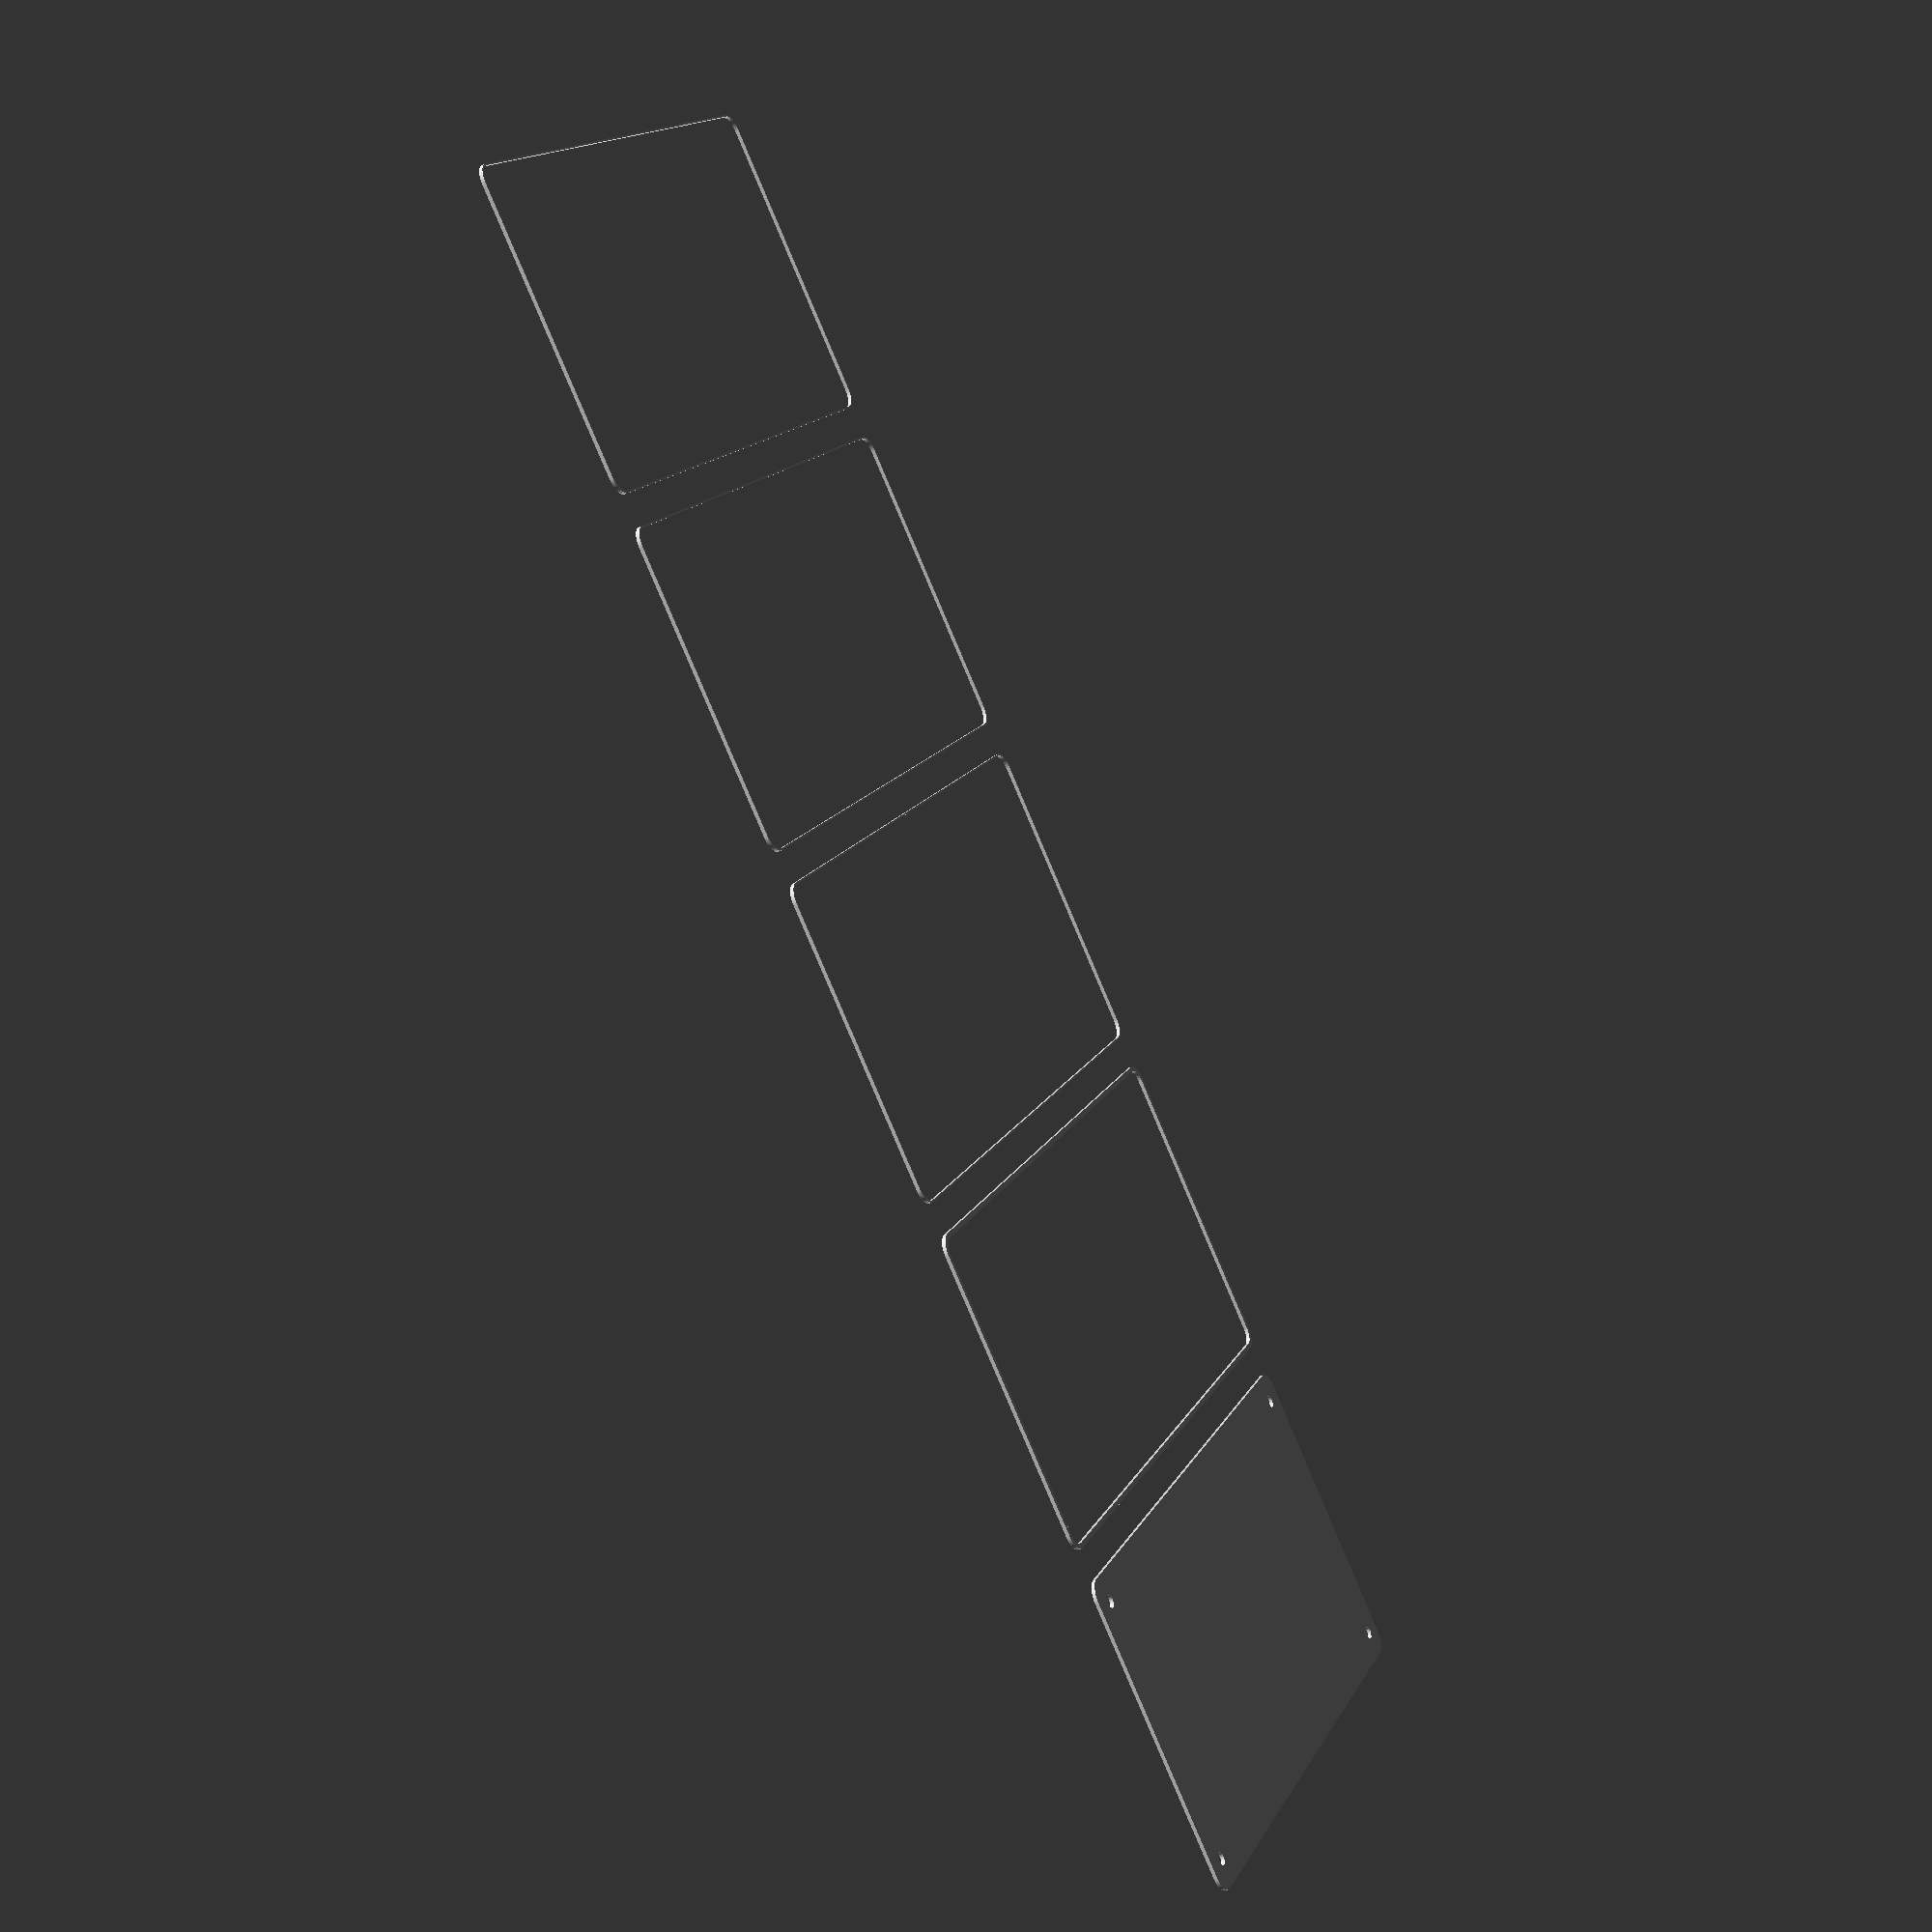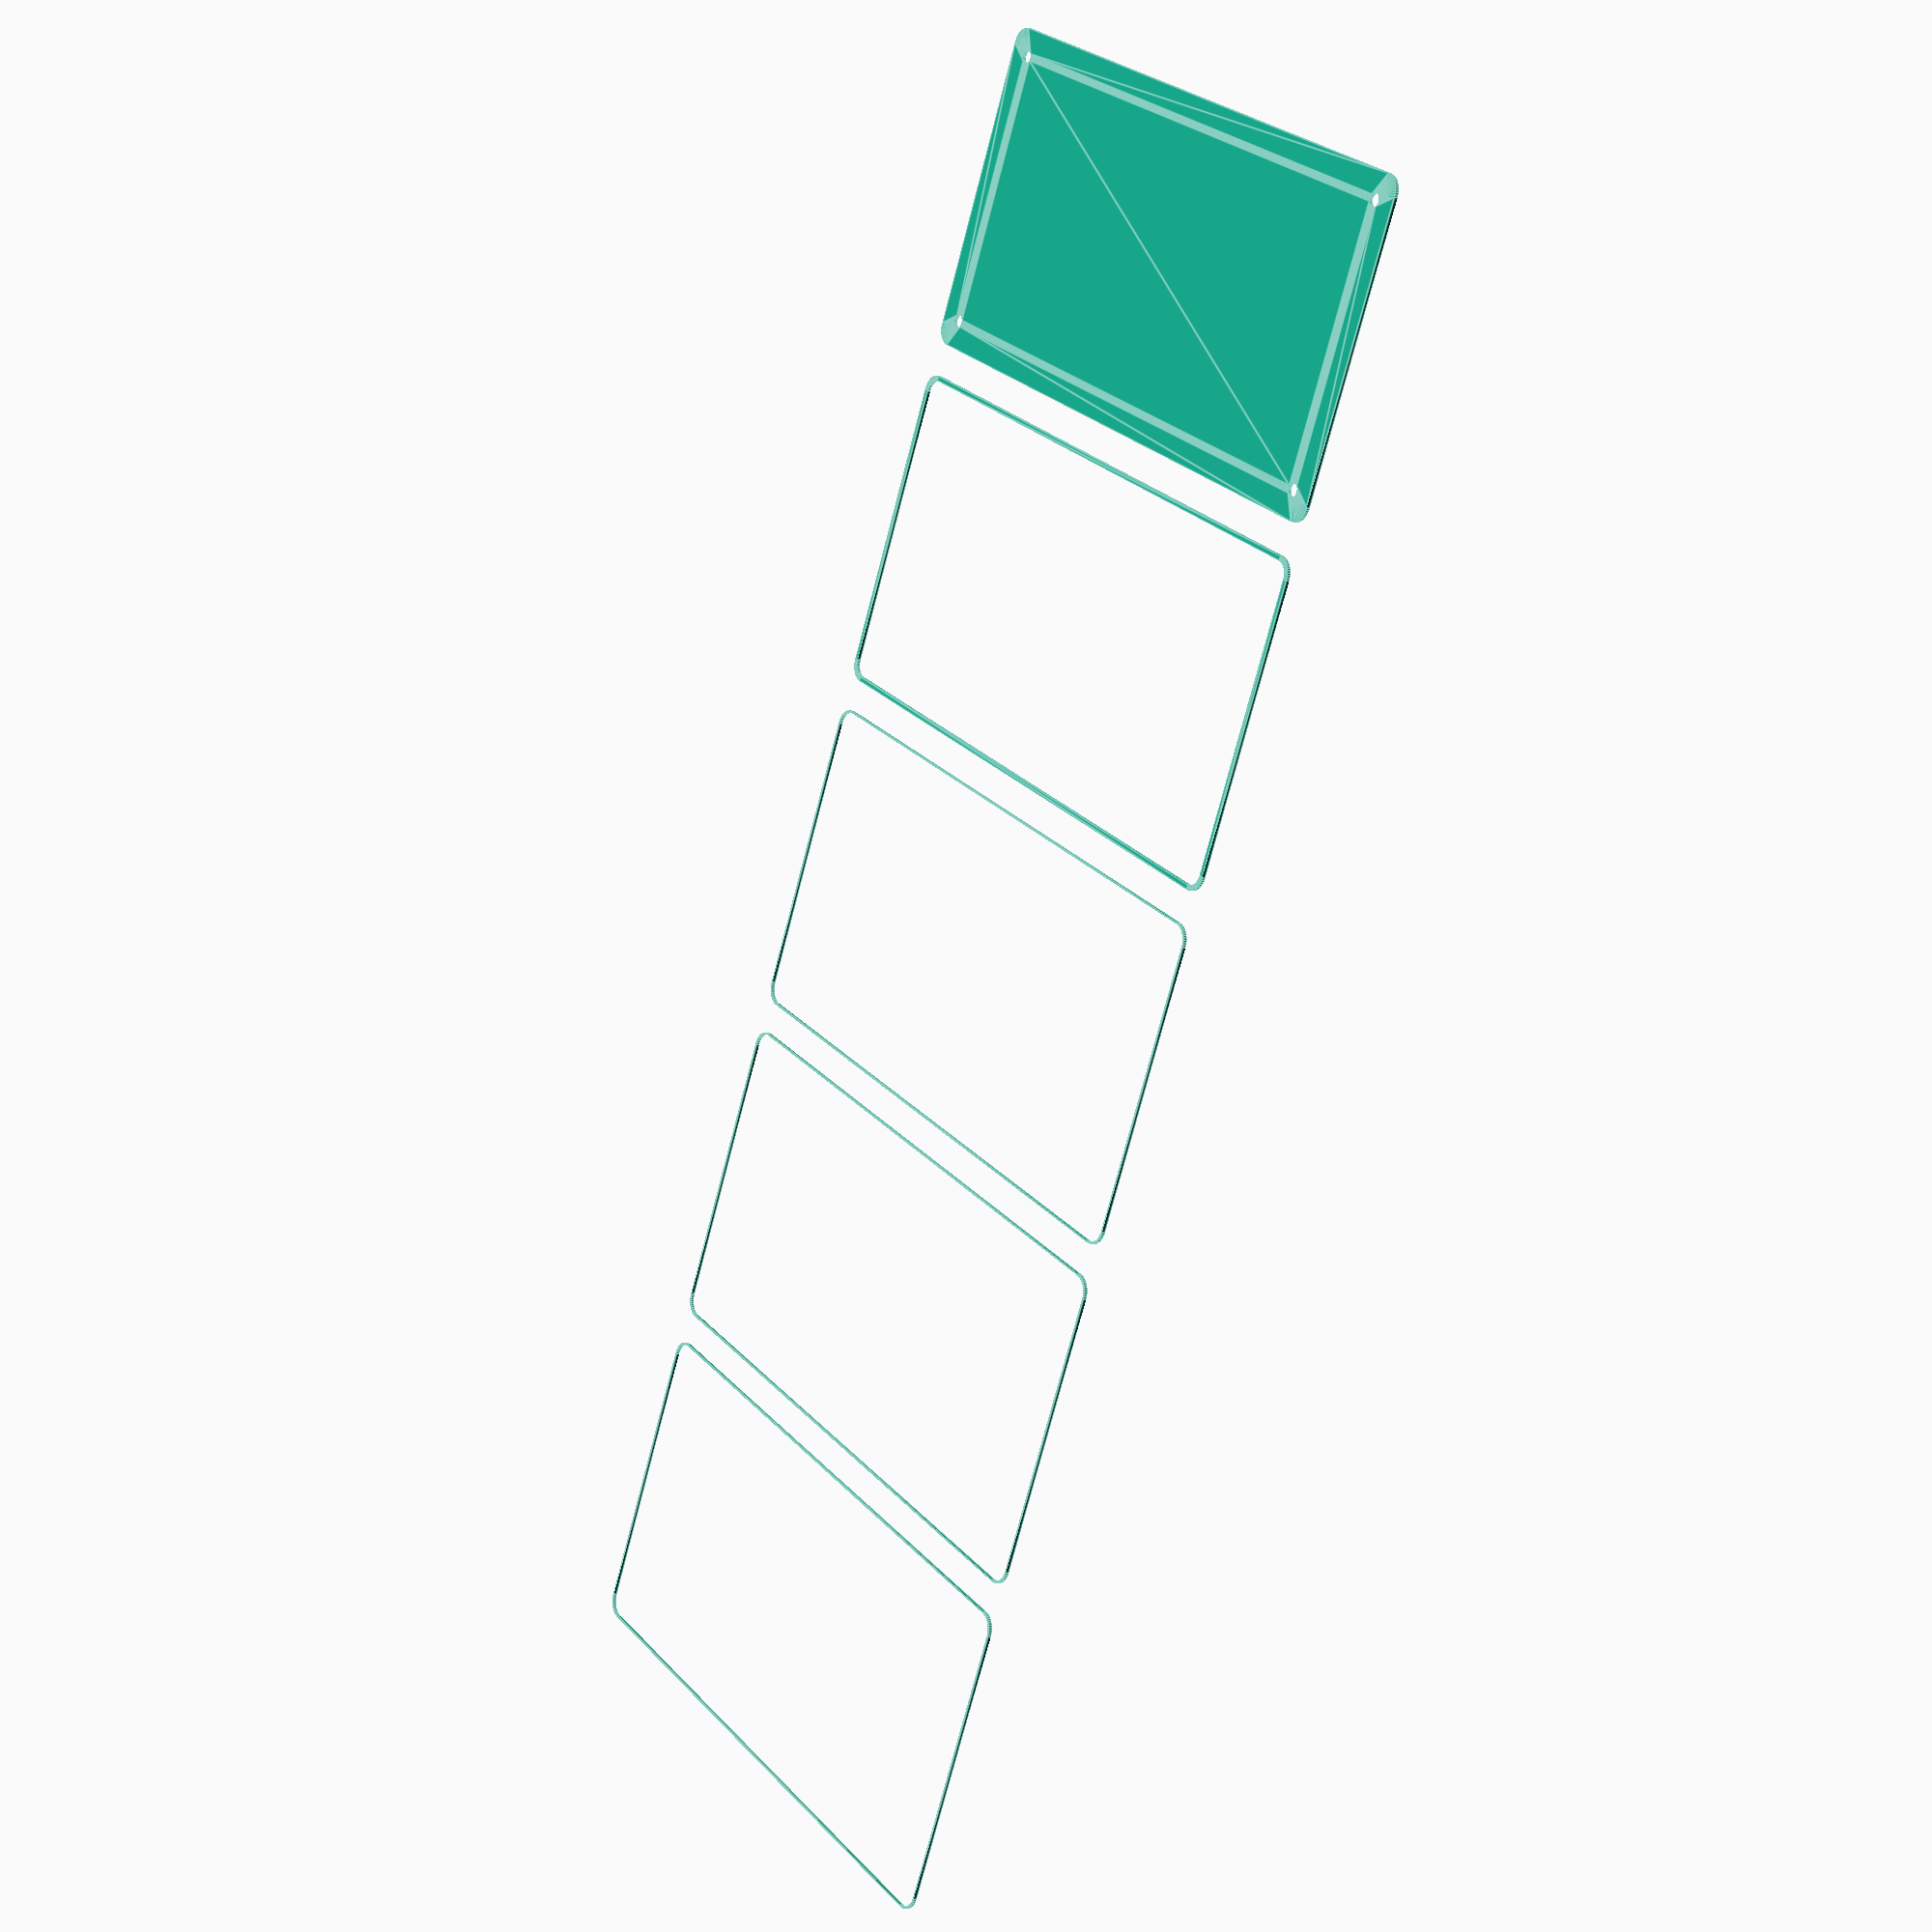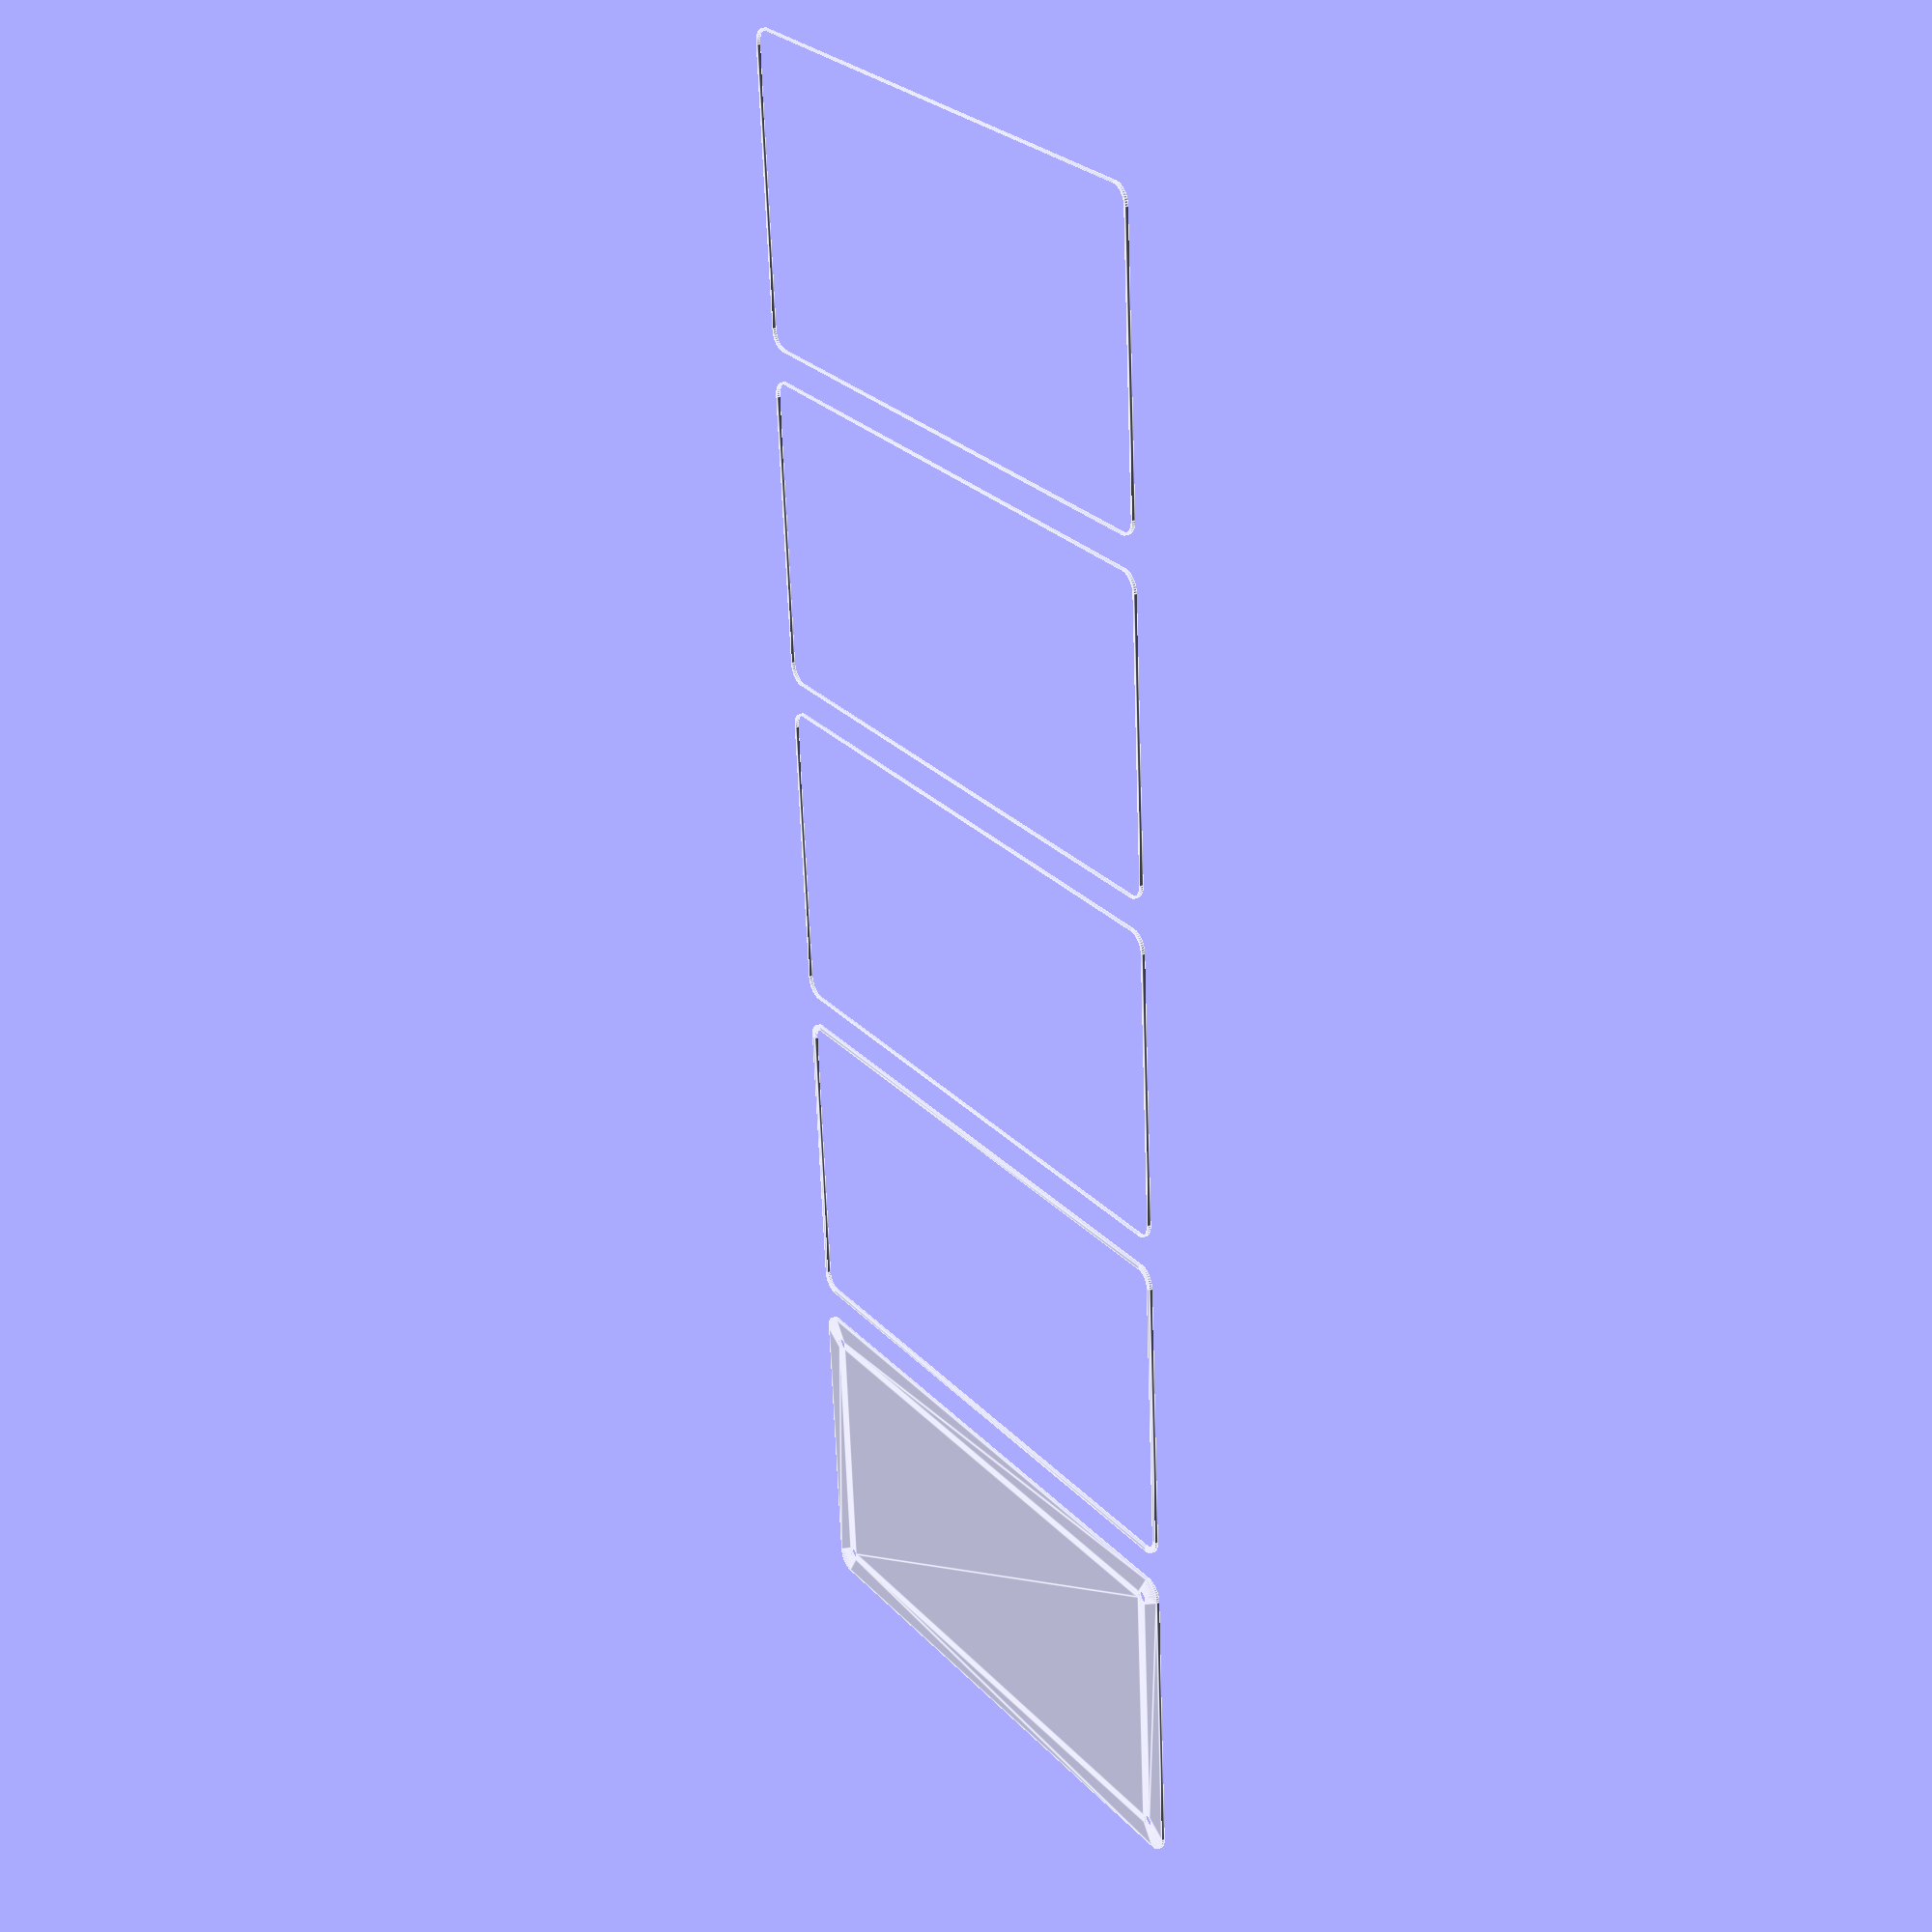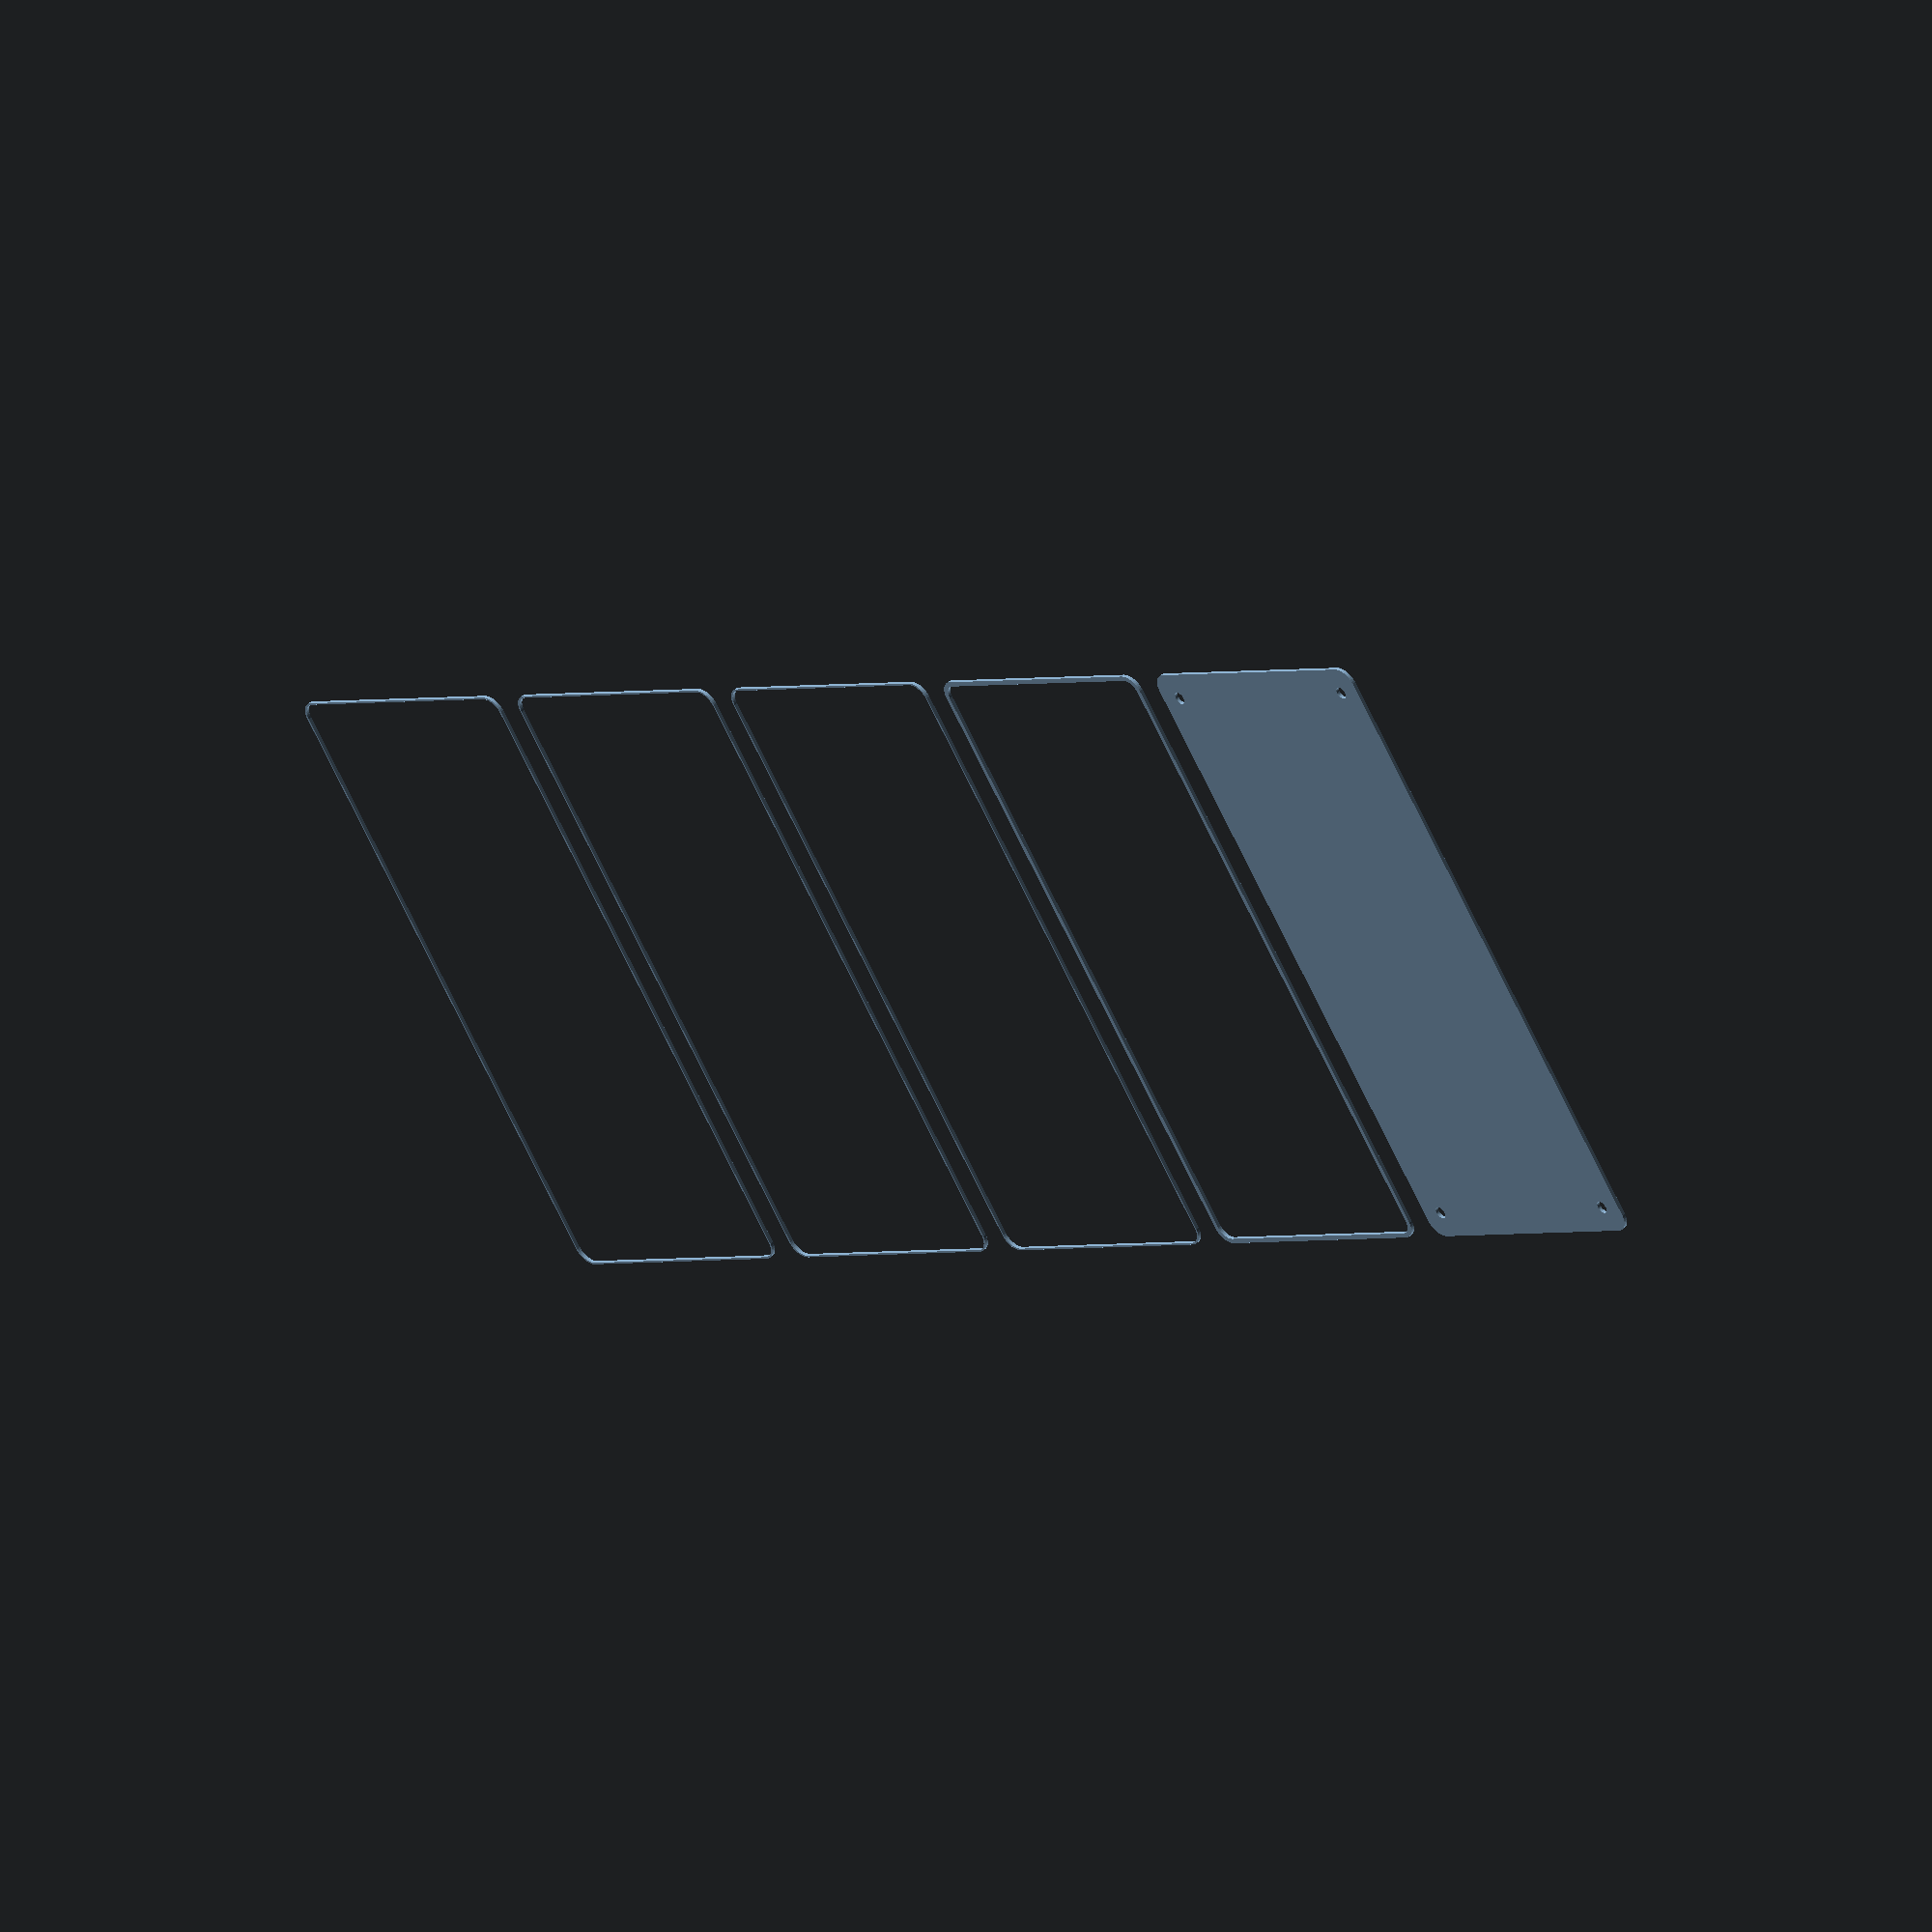
<openscad>
$fn = 50;


union() {
	translate(v = [0, 0, 0]) {
		projection() {
			intersection() {
				translate(v = [-500, -500, -12.0000000000]) {
					cube(size = [1000, 1000, 0.1000000000]);
				}
				difference() {
					union() {
						hull() {
							translate(v = [-85.0000000000, 40.0000000000, 0]) {
								cylinder(h = 27, r = 5);
							}
							translate(v = [85.0000000000, 40.0000000000, 0]) {
								cylinder(h = 27, r = 5);
							}
							translate(v = [-85.0000000000, -40.0000000000, 0]) {
								cylinder(h = 27, r = 5);
							}
							translate(v = [85.0000000000, -40.0000000000, 0]) {
								cylinder(h = 27, r = 5);
							}
						}
					}
					union() {
						translate(v = [-82.5000000000, -37.5000000000, 1]) {
							rotate(a = [0, 0, 0]) {
								difference() {
									union() {
										cylinder(h = 3, r = 2.9000000000);
										translate(v = [0, 0, -10.0000000000]) {
											cylinder(h = 10, r = 1.5000000000);
										}
										translate(v = [0, 0, -10.0000000000]) {
											cylinder(h = 10, r = 1.8000000000);
										}
										translate(v = [0, 0, -10.0000000000]) {
											cylinder(h = 10, r = 1.5000000000);
										}
									}
									union();
								}
							}
						}
						translate(v = [82.5000000000, -37.5000000000, 1]) {
							rotate(a = [0, 0, 0]) {
								difference() {
									union() {
										cylinder(h = 3, r = 2.9000000000);
										translate(v = [0, 0, -10.0000000000]) {
											cylinder(h = 10, r = 1.5000000000);
										}
										translate(v = [0, 0, -10.0000000000]) {
											cylinder(h = 10, r = 1.8000000000);
										}
										translate(v = [0, 0, -10.0000000000]) {
											cylinder(h = 10, r = 1.5000000000);
										}
									}
									union();
								}
							}
						}
						translate(v = [-82.5000000000, 37.5000000000, 1]) {
							rotate(a = [0, 0, 0]) {
								difference() {
									union() {
										cylinder(h = 3, r = 2.9000000000);
										translate(v = [0, 0, -10.0000000000]) {
											cylinder(h = 10, r = 1.5000000000);
										}
										translate(v = [0, 0, -10.0000000000]) {
											cylinder(h = 10, r = 1.8000000000);
										}
										translate(v = [0, 0, -10.0000000000]) {
											cylinder(h = 10, r = 1.5000000000);
										}
									}
									union();
								}
							}
						}
						translate(v = [82.5000000000, 37.5000000000, 1]) {
							rotate(a = [0, 0, 0]) {
								difference() {
									union() {
										cylinder(h = 3, r = 2.9000000000);
										translate(v = [0, 0, -10.0000000000]) {
											cylinder(h = 10, r = 1.5000000000);
										}
										translate(v = [0, 0, -10.0000000000]) {
											cylinder(h = 10, r = 1.8000000000);
										}
										translate(v = [0, 0, -10.0000000000]) {
											cylinder(h = 10, r = 1.5000000000);
										}
									}
									union();
								}
							}
						}
						translate(v = [0, 0, 1]) {
							hull() {
								union() {
									translate(v = [-84.7500000000, 39.7500000000, 4.7500000000]) {
										cylinder(h = 37.5000000000, r = 4.7500000000);
									}
									translate(v = [-84.7500000000, 39.7500000000, 4.7500000000]) {
										sphere(r = 4.7500000000);
									}
									translate(v = [-84.7500000000, 39.7500000000, 42.2500000000]) {
										sphere(r = 4.7500000000);
									}
								}
								union() {
									translate(v = [84.7500000000, 39.7500000000, 4.7500000000]) {
										cylinder(h = 37.5000000000, r = 4.7500000000);
									}
									translate(v = [84.7500000000, 39.7500000000, 4.7500000000]) {
										sphere(r = 4.7500000000);
									}
									translate(v = [84.7500000000, 39.7500000000, 42.2500000000]) {
										sphere(r = 4.7500000000);
									}
								}
								union() {
									translate(v = [-84.7500000000, -39.7500000000, 4.7500000000]) {
										cylinder(h = 37.5000000000, r = 4.7500000000);
									}
									translate(v = [-84.7500000000, -39.7500000000, 4.7500000000]) {
										sphere(r = 4.7500000000);
									}
									translate(v = [-84.7500000000, -39.7500000000, 42.2500000000]) {
										sphere(r = 4.7500000000);
									}
								}
								union() {
									translate(v = [84.7500000000, -39.7500000000, 4.7500000000]) {
										cylinder(h = 37.5000000000, r = 4.7500000000);
									}
									translate(v = [84.7500000000, -39.7500000000, 4.7500000000]) {
										sphere(r = 4.7500000000);
									}
									translate(v = [84.7500000000, -39.7500000000, 42.2500000000]) {
										sphere(r = 4.7500000000);
									}
								}
							}
						}
					}
				}
			}
		}
	}
	translate(v = [0, 99, 0]) {
		projection() {
			intersection() {
				translate(v = [-500, -500, -9.0000000000]) {
					cube(size = [1000, 1000, 0.1000000000]);
				}
				difference() {
					union() {
						hull() {
							translate(v = [-85.0000000000, 40.0000000000, 0]) {
								cylinder(h = 27, r = 5);
							}
							translate(v = [85.0000000000, 40.0000000000, 0]) {
								cylinder(h = 27, r = 5);
							}
							translate(v = [-85.0000000000, -40.0000000000, 0]) {
								cylinder(h = 27, r = 5);
							}
							translate(v = [85.0000000000, -40.0000000000, 0]) {
								cylinder(h = 27, r = 5);
							}
						}
					}
					union() {
						translate(v = [-82.5000000000, -37.5000000000, 1]) {
							rotate(a = [0, 0, 0]) {
								difference() {
									union() {
										cylinder(h = 3, r = 2.9000000000);
										translate(v = [0, 0, -10.0000000000]) {
											cylinder(h = 10, r = 1.5000000000);
										}
										translate(v = [0, 0, -10.0000000000]) {
											cylinder(h = 10, r = 1.8000000000);
										}
										translate(v = [0, 0, -10.0000000000]) {
											cylinder(h = 10, r = 1.5000000000);
										}
									}
									union();
								}
							}
						}
						translate(v = [82.5000000000, -37.5000000000, 1]) {
							rotate(a = [0, 0, 0]) {
								difference() {
									union() {
										cylinder(h = 3, r = 2.9000000000);
										translate(v = [0, 0, -10.0000000000]) {
											cylinder(h = 10, r = 1.5000000000);
										}
										translate(v = [0, 0, -10.0000000000]) {
											cylinder(h = 10, r = 1.8000000000);
										}
										translate(v = [0, 0, -10.0000000000]) {
											cylinder(h = 10, r = 1.5000000000);
										}
									}
									union();
								}
							}
						}
						translate(v = [-82.5000000000, 37.5000000000, 1]) {
							rotate(a = [0, 0, 0]) {
								difference() {
									union() {
										cylinder(h = 3, r = 2.9000000000);
										translate(v = [0, 0, -10.0000000000]) {
											cylinder(h = 10, r = 1.5000000000);
										}
										translate(v = [0, 0, -10.0000000000]) {
											cylinder(h = 10, r = 1.8000000000);
										}
										translate(v = [0, 0, -10.0000000000]) {
											cylinder(h = 10, r = 1.5000000000);
										}
									}
									union();
								}
							}
						}
						translate(v = [82.5000000000, 37.5000000000, 1]) {
							rotate(a = [0, 0, 0]) {
								difference() {
									union() {
										cylinder(h = 3, r = 2.9000000000);
										translate(v = [0, 0, -10.0000000000]) {
											cylinder(h = 10, r = 1.5000000000);
										}
										translate(v = [0, 0, -10.0000000000]) {
											cylinder(h = 10, r = 1.8000000000);
										}
										translate(v = [0, 0, -10.0000000000]) {
											cylinder(h = 10, r = 1.5000000000);
										}
									}
									union();
								}
							}
						}
						translate(v = [0, 0, 1]) {
							hull() {
								union() {
									translate(v = [-84.7500000000, 39.7500000000, 4.7500000000]) {
										cylinder(h = 37.5000000000, r = 4.7500000000);
									}
									translate(v = [-84.7500000000, 39.7500000000, 4.7500000000]) {
										sphere(r = 4.7500000000);
									}
									translate(v = [-84.7500000000, 39.7500000000, 42.2500000000]) {
										sphere(r = 4.7500000000);
									}
								}
								union() {
									translate(v = [84.7500000000, 39.7500000000, 4.7500000000]) {
										cylinder(h = 37.5000000000, r = 4.7500000000);
									}
									translate(v = [84.7500000000, 39.7500000000, 4.7500000000]) {
										sphere(r = 4.7500000000);
									}
									translate(v = [84.7500000000, 39.7500000000, 42.2500000000]) {
										sphere(r = 4.7500000000);
									}
								}
								union() {
									translate(v = [-84.7500000000, -39.7500000000, 4.7500000000]) {
										cylinder(h = 37.5000000000, r = 4.7500000000);
									}
									translate(v = [-84.7500000000, -39.7500000000, 4.7500000000]) {
										sphere(r = 4.7500000000);
									}
									translate(v = [-84.7500000000, -39.7500000000, 42.2500000000]) {
										sphere(r = 4.7500000000);
									}
								}
								union() {
									translate(v = [84.7500000000, -39.7500000000, 4.7500000000]) {
										cylinder(h = 37.5000000000, r = 4.7500000000);
									}
									translate(v = [84.7500000000, -39.7500000000, 4.7500000000]) {
										sphere(r = 4.7500000000);
									}
									translate(v = [84.7500000000, -39.7500000000, 42.2500000000]) {
										sphere(r = 4.7500000000);
									}
								}
							}
						}
					}
				}
			}
		}
	}
	translate(v = [0, 198, 0]) {
		projection() {
			intersection() {
				translate(v = [-500, -500, -6.0000000000]) {
					cube(size = [1000, 1000, 0.1000000000]);
				}
				difference() {
					union() {
						hull() {
							translate(v = [-85.0000000000, 40.0000000000, 0]) {
								cylinder(h = 27, r = 5);
							}
							translate(v = [85.0000000000, 40.0000000000, 0]) {
								cylinder(h = 27, r = 5);
							}
							translate(v = [-85.0000000000, -40.0000000000, 0]) {
								cylinder(h = 27, r = 5);
							}
							translate(v = [85.0000000000, -40.0000000000, 0]) {
								cylinder(h = 27, r = 5);
							}
						}
					}
					union() {
						translate(v = [-82.5000000000, -37.5000000000, 1]) {
							rotate(a = [0, 0, 0]) {
								difference() {
									union() {
										cylinder(h = 3, r = 2.9000000000);
										translate(v = [0, 0, -10.0000000000]) {
											cylinder(h = 10, r = 1.5000000000);
										}
										translate(v = [0, 0, -10.0000000000]) {
											cylinder(h = 10, r = 1.8000000000);
										}
										translate(v = [0, 0, -10.0000000000]) {
											cylinder(h = 10, r = 1.5000000000);
										}
									}
									union();
								}
							}
						}
						translate(v = [82.5000000000, -37.5000000000, 1]) {
							rotate(a = [0, 0, 0]) {
								difference() {
									union() {
										cylinder(h = 3, r = 2.9000000000);
										translate(v = [0, 0, -10.0000000000]) {
											cylinder(h = 10, r = 1.5000000000);
										}
										translate(v = [0, 0, -10.0000000000]) {
											cylinder(h = 10, r = 1.8000000000);
										}
										translate(v = [0, 0, -10.0000000000]) {
											cylinder(h = 10, r = 1.5000000000);
										}
									}
									union();
								}
							}
						}
						translate(v = [-82.5000000000, 37.5000000000, 1]) {
							rotate(a = [0, 0, 0]) {
								difference() {
									union() {
										cylinder(h = 3, r = 2.9000000000);
										translate(v = [0, 0, -10.0000000000]) {
											cylinder(h = 10, r = 1.5000000000);
										}
										translate(v = [0, 0, -10.0000000000]) {
											cylinder(h = 10, r = 1.8000000000);
										}
										translate(v = [0, 0, -10.0000000000]) {
											cylinder(h = 10, r = 1.5000000000);
										}
									}
									union();
								}
							}
						}
						translate(v = [82.5000000000, 37.5000000000, 1]) {
							rotate(a = [0, 0, 0]) {
								difference() {
									union() {
										cylinder(h = 3, r = 2.9000000000);
										translate(v = [0, 0, -10.0000000000]) {
											cylinder(h = 10, r = 1.5000000000);
										}
										translate(v = [0, 0, -10.0000000000]) {
											cylinder(h = 10, r = 1.8000000000);
										}
										translate(v = [0, 0, -10.0000000000]) {
											cylinder(h = 10, r = 1.5000000000);
										}
									}
									union();
								}
							}
						}
						translate(v = [0, 0, 1]) {
							hull() {
								union() {
									translate(v = [-84.7500000000, 39.7500000000, 4.7500000000]) {
										cylinder(h = 37.5000000000, r = 4.7500000000);
									}
									translate(v = [-84.7500000000, 39.7500000000, 4.7500000000]) {
										sphere(r = 4.7500000000);
									}
									translate(v = [-84.7500000000, 39.7500000000, 42.2500000000]) {
										sphere(r = 4.7500000000);
									}
								}
								union() {
									translate(v = [84.7500000000, 39.7500000000, 4.7500000000]) {
										cylinder(h = 37.5000000000, r = 4.7500000000);
									}
									translate(v = [84.7500000000, 39.7500000000, 4.7500000000]) {
										sphere(r = 4.7500000000);
									}
									translate(v = [84.7500000000, 39.7500000000, 42.2500000000]) {
										sphere(r = 4.7500000000);
									}
								}
								union() {
									translate(v = [-84.7500000000, -39.7500000000, 4.7500000000]) {
										cylinder(h = 37.5000000000, r = 4.7500000000);
									}
									translate(v = [-84.7500000000, -39.7500000000, 4.7500000000]) {
										sphere(r = 4.7500000000);
									}
									translate(v = [-84.7500000000, -39.7500000000, 42.2500000000]) {
										sphere(r = 4.7500000000);
									}
								}
								union() {
									translate(v = [84.7500000000, -39.7500000000, 4.7500000000]) {
										cylinder(h = 37.5000000000, r = 4.7500000000);
									}
									translate(v = [84.7500000000, -39.7500000000, 4.7500000000]) {
										sphere(r = 4.7500000000);
									}
									translate(v = [84.7500000000, -39.7500000000, 42.2500000000]) {
										sphere(r = 4.7500000000);
									}
								}
							}
						}
					}
				}
			}
		}
	}
	translate(v = [0, 297, 0]) {
		projection() {
			intersection() {
				translate(v = [-500, -500, -3.0000000000]) {
					cube(size = [1000, 1000, 0.1000000000]);
				}
				difference() {
					union() {
						hull() {
							translate(v = [-85.0000000000, 40.0000000000, 0]) {
								cylinder(h = 27, r = 5);
							}
							translate(v = [85.0000000000, 40.0000000000, 0]) {
								cylinder(h = 27, r = 5);
							}
							translate(v = [-85.0000000000, -40.0000000000, 0]) {
								cylinder(h = 27, r = 5);
							}
							translate(v = [85.0000000000, -40.0000000000, 0]) {
								cylinder(h = 27, r = 5);
							}
						}
					}
					union() {
						translate(v = [-82.5000000000, -37.5000000000, 1]) {
							rotate(a = [0, 0, 0]) {
								difference() {
									union() {
										cylinder(h = 3, r = 2.9000000000);
										translate(v = [0, 0, -10.0000000000]) {
											cylinder(h = 10, r = 1.5000000000);
										}
										translate(v = [0, 0, -10.0000000000]) {
											cylinder(h = 10, r = 1.8000000000);
										}
										translate(v = [0, 0, -10.0000000000]) {
											cylinder(h = 10, r = 1.5000000000);
										}
									}
									union();
								}
							}
						}
						translate(v = [82.5000000000, -37.5000000000, 1]) {
							rotate(a = [0, 0, 0]) {
								difference() {
									union() {
										cylinder(h = 3, r = 2.9000000000);
										translate(v = [0, 0, -10.0000000000]) {
											cylinder(h = 10, r = 1.5000000000);
										}
										translate(v = [0, 0, -10.0000000000]) {
											cylinder(h = 10, r = 1.8000000000);
										}
										translate(v = [0, 0, -10.0000000000]) {
											cylinder(h = 10, r = 1.5000000000);
										}
									}
									union();
								}
							}
						}
						translate(v = [-82.5000000000, 37.5000000000, 1]) {
							rotate(a = [0, 0, 0]) {
								difference() {
									union() {
										cylinder(h = 3, r = 2.9000000000);
										translate(v = [0, 0, -10.0000000000]) {
											cylinder(h = 10, r = 1.5000000000);
										}
										translate(v = [0, 0, -10.0000000000]) {
											cylinder(h = 10, r = 1.8000000000);
										}
										translate(v = [0, 0, -10.0000000000]) {
											cylinder(h = 10, r = 1.5000000000);
										}
									}
									union();
								}
							}
						}
						translate(v = [82.5000000000, 37.5000000000, 1]) {
							rotate(a = [0, 0, 0]) {
								difference() {
									union() {
										cylinder(h = 3, r = 2.9000000000);
										translate(v = [0, 0, -10.0000000000]) {
											cylinder(h = 10, r = 1.5000000000);
										}
										translate(v = [0, 0, -10.0000000000]) {
											cylinder(h = 10, r = 1.8000000000);
										}
										translate(v = [0, 0, -10.0000000000]) {
											cylinder(h = 10, r = 1.5000000000);
										}
									}
									union();
								}
							}
						}
						translate(v = [0, 0, 1]) {
							hull() {
								union() {
									translate(v = [-84.7500000000, 39.7500000000, 4.7500000000]) {
										cylinder(h = 37.5000000000, r = 4.7500000000);
									}
									translate(v = [-84.7500000000, 39.7500000000, 4.7500000000]) {
										sphere(r = 4.7500000000);
									}
									translate(v = [-84.7500000000, 39.7500000000, 42.2500000000]) {
										sphere(r = 4.7500000000);
									}
								}
								union() {
									translate(v = [84.7500000000, 39.7500000000, 4.7500000000]) {
										cylinder(h = 37.5000000000, r = 4.7500000000);
									}
									translate(v = [84.7500000000, 39.7500000000, 4.7500000000]) {
										sphere(r = 4.7500000000);
									}
									translate(v = [84.7500000000, 39.7500000000, 42.2500000000]) {
										sphere(r = 4.7500000000);
									}
								}
								union() {
									translate(v = [-84.7500000000, -39.7500000000, 4.7500000000]) {
										cylinder(h = 37.5000000000, r = 4.7500000000);
									}
									translate(v = [-84.7500000000, -39.7500000000, 4.7500000000]) {
										sphere(r = 4.7500000000);
									}
									translate(v = [-84.7500000000, -39.7500000000, 42.2500000000]) {
										sphere(r = 4.7500000000);
									}
								}
								union() {
									translate(v = [84.7500000000, -39.7500000000, 4.7500000000]) {
										cylinder(h = 37.5000000000, r = 4.7500000000);
									}
									translate(v = [84.7500000000, -39.7500000000, 4.7500000000]) {
										sphere(r = 4.7500000000);
									}
									translate(v = [84.7500000000, -39.7500000000, 42.2500000000]) {
										sphere(r = 4.7500000000);
									}
								}
							}
						}
					}
				}
			}
		}
	}
	translate(v = [0, 396, 0]) {
		projection() {
			intersection() {
				translate(v = [-500, -500, 0.0000000000]) {
					cube(size = [1000, 1000, 0.1000000000]);
				}
				difference() {
					union() {
						hull() {
							translate(v = [-85.0000000000, 40.0000000000, 0]) {
								cylinder(h = 27, r = 5);
							}
							translate(v = [85.0000000000, 40.0000000000, 0]) {
								cylinder(h = 27, r = 5);
							}
							translate(v = [-85.0000000000, -40.0000000000, 0]) {
								cylinder(h = 27, r = 5);
							}
							translate(v = [85.0000000000, -40.0000000000, 0]) {
								cylinder(h = 27, r = 5);
							}
						}
					}
					union() {
						translate(v = [-82.5000000000, -37.5000000000, 1]) {
							rotate(a = [0, 0, 0]) {
								difference() {
									union() {
										cylinder(h = 3, r = 2.9000000000);
										translate(v = [0, 0, -10.0000000000]) {
											cylinder(h = 10, r = 1.5000000000);
										}
										translate(v = [0, 0, -10.0000000000]) {
											cylinder(h = 10, r = 1.8000000000);
										}
										translate(v = [0, 0, -10.0000000000]) {
											cylinder(h = 10, r = 1.5000000000);
										}
									}
									union();
								}
							}
						}
						translate(v = [82.5000000000, -37.5000000000, 1]) {
							rotate(a = [0, 0, 0]) {
								difference() {
									union() {
										cylinder(h = 3, r = 2.9000000000);
										translate(v = [0, 0, -10.0000000000]) {
											cylinder(h = 10, r = 1.5000000000);
										}
										translate(v = [0, 0, -10.0000000000]) {
											cylinder(h = 10, r = 1.8000000000);
										}
										translate(v = [0, 0, -10.0000000000]) {
											cylinder(h = 10, r = 1.5000000000);
										}
									}
									union();
								}
							}
						}
						translate(v = [-82.5000000000, 37.5000000000, 1]) {
							rotate(a = [0, 0, 0]) {
								difference() {
									union() {
										cylinder(h = 3, r = 2.9000000000);
										translate(v = [0, 0, -10.0000000000]) {
											cylinder(h = 10, r = 1.5000000000);
										}
										translate(v = [0, 0, -10.0000000000]) {
											cylinder(h = 10, r = 1.8000000000);
										}
										translate(v = [0, 0, -10.0000000000]) {
											cylinder(h = 10, r = 1.5000000000);
										}
									}
									union();
								}
							}
						}
						translate(v = [82.5000000000, 37.5000000000, 1]) {
							rotate(a = [0, 0, 0]) {
								difference() {
									union() {
										cylinder(h = 3, r = 2.9000000000);
										translate(v = [0, 0, -10.0000000000]) {
											cylinder(h = 10, r = 1.5000000000);
										}
										translate(v = [0, 0, -10.0000000000]) {
											cylinder(h = 10, r = 1.8000000000);
										}
										translate(v = [0, 0, -10.0000000000]) {
											cylinder(h = 10, r = 1.5000000000);
										}
									}
									union();
								}
							}
						}
						translate(v = [0, 0, 1]) {
							hull() {
								union() {
									translate(v = [-84.7500000000, 39.7500000000, 4.7500000000]) {
										cylinder(h = 37.5000000000, r = 4.7500000000);
									}
									translate(v = [-84.7500000000, 39.7500000000, 4.7500000000]) {
										sphere(r = 4.7500000000);
									}
									translate(v = [-84.7500000000, 39.7500000000, 42.2500000000]) {
										sphere(r = 4.7500000000);
									}
								}
								union() {
									translate(v = [84.7500000000, 39.7500000000, 4.7500000000]) {
										cylinder(h = 37.5000000000, r = 4.7500000000);
									}
									translate(v = [84.7500000000, 39.7500000000, 4.7500000000]) {
										sphere(r = 4.7500000000);
									}
									translate(v = [84.7500000000, 39.7500000000, 42.2500000000]) {
										sphere(r = 4.7500000000);
									}
								}
								union() {
									translate(v = [-84.7500000000, -39.7500000000, 4.7500000000]) {
										cylinder(h = 37.5000000000, r = 4.7500000000);
									}
									translate(v = [-84.7500000000, -39.7500000000, 4.7500000000]) {
										sphere(r = 4.7500000000);
									}
									translate(v = [-84.7500000000, -39.7500000000, 42.2500000000]) {
										sphere(r = 4.7500000000);
									}
								}
								union() {
									translate(v = [84.7500000000, -39.7500000000, 4.7500000000]) {
										cylinder(h = 37.5000000000, r = 4.7500000000);
									}
									translate(v = [84.7500000000, -39.7500000000, 4.7500000000]) {
										sphere(r = 4.7500000000);
									}
									translate(v = [84.7500000000, -39.7500000000, 42.2500000000]) {
										sphere(r = 4.7500000000);
									}
								}
							}
						}
					}
				}
			}
		}
	}
	translate(v = [0, 495, 0]) {
		projection() {
			intersection() {
				translate(v = [-500, -500, 3.0000000000]) {
					cube(size = [1000, 1000, 0.1000000000]);
				}
				difference() {
					union() {
						hull() {
							translate(v = [-85.0000000000, 40.0000000000, 0]) {
								cylinder(h = 27, r = 5);
							}
							translate(v = [85.0000000000, 40.0000000000, 0]) {
								cylinder(h = 27, r = 5);
							}
							translate(v = [-85.0000000000, -40.0000000000, 0]) {
								cylinder(h = 27, r = 5);
							}
							translate(v = [85.0000000000, -40.0000000000, 0]) {
								cylinder(h = 27, r = 5);
							}
						}
					}
					union() {
						translate(v = [-82.5000000000, -37.5000000000, 1]) {
							rotate(a = [0, 0, 0]) {
								difference() {
									union() {
										cylinder(h = 3, r = 2.9000000000);
										translate(v = [0, 0, -10.0000000000]) {
											cylinder(h = 10, r = 1.5000000000);
										}
										translate(v = [0, 0, -10.0000000000]) {
											cylinder(h = 10, r = 1.8000000000);
										}
										translate(v = [0, 0, -10.0000000000]) {
											cylinder(h = 10, r = 1.5000000000);
										}
									}
									union();
								}
							}
						}
						translate(v = [82.5000000000, -37.5000000000, 1]) {
							rotate(a = [0, 0, 0]) {
								difference() {
									union() {
										cylinder(h = 3, r = 2.9000000000);
										translate(v = [0, 0, -10.0000000000]) {
											cylinder(h = 10, r = 1.5000000000);
										}
										translate(v = [0, 0, -10.0000000000]) {
											cylinder(h = 10, r = 1.8000000000);
										}
										translate(v = [0, 0, -10.0000000000]) {
											cylinder(h = 10, r = 1.5000000000);
										}
									}
									union();
								}
							}
						}
						translate(v = [-82.5000000000, 37.5000000000, 1]) {
							rotate(a = [0, 0, 0]) {
								difference() {
									union() {
										cylinder(h = 3, r = 2.9000000000);
										translate(v = [0, 0, -10.0000000000]) {
											cylinder(h = 10, r = 1.5000000000);
										}
										translate(v = [0, 0, -10.0000000000]) {
											cylinder(h = 10, r = 1.8000000000);
										}
										translate(v = [0, 0, -10.0000000000]) {
											cylinder(h = 10, r = 1.5000000000);
										}
									}
									union();
								}
							}
						}
						translate(v = [82.5000000000, 37.5000000000, 1]) {
							rotate(a = [0, 0, 0]) {
								difference() {
									union() {
										cylinder(h = 3, r = 2.9000000000);
										translate(v = [0, 0, -10.0000000000]) {
											cylinder(h = 10, r = 1.5000000000);
										}
										translate(v = [0, 0, -10.0000000000]) {
											cylinder(h = 10, r = 1.8000000000);
										}
										translate(v = [0, 0, -10.0000000000]) {
											cylinder(h = 10, r = 1.5000000000);
										}
									}
									union();
								}
							}
						}
						translate(v = [0, 0, 1]) {
							hull() {
								union() {
									translate(v = [-84.7500000000, 39.7500000000, 4.7500000000]) {
										cylinder(h = 37.5000000000, r = 4.7500000000);
									}
									translate(v = [-84.7500000000, 39.7500000000, 4.7500000000]) {
										sphere(r = 4.7500000000);
									}
									translate(v = [-84.7500000000, 39.7500000000, 42.2500000000]) {
										sphere(r = 4.7500000000);
									}
								}
								union() {
									translate(v = [84.7500000000, 39.7500000000, 4.7500000000]) {
										cylinder(h = 37.5000000000, r = 4.7500000000);
									}
									translate(v = [84.7500000000, 39.7500000000, 4.7500000000]) {
										sphere(r = 4.7500000000);
									}
									translate(v = [84.7500000000, 39.7500000000, 42.2500000000]) {
										sphere(r = 4.7500000000);
									}
								}
								union() {
									translate(v = [-84.7500000000, -39.7500000000, 4.7500000000]) {
										cylinder(h = 37.5000000000, r = 4.7500000000);
									}
									translate(v = [-84.7500000000, -39.7500000000, 4.7500000000]) {
										sphere(r = 4.7500000000);
									}
									translate(v = [-84.7500000000, -39.7500000000, 42.2500000000]) {
										sphere(r = 4.7500000000);
									}
								}
								union() {
									translate(v = [84.7500000000, -39.7500000000, 4.7500000000]) {
										cylinder(h = 37.5000000000, r = 4.7500000000);
									}
									translate(v = [84.7500000000, -39.7500000000, 4.7500000000]) {
										sphere(r = 4.7500000000);
									}
									translate(v = [84.7500000000, -39.7500000000, 42.2500000000]) {
										sphere(r = 4.7500000000);
									}
								}
							}
						}
					}
				}
			}
		}
	}
	translate(v = [0, 594, 0]) {
		projection() {
			intersection() {
				translate(v = [-500, -500, 6.0000000000]) {
					cube(size = [1000, 1000, 0.1000000000]);
				}
				difference() {
					union() {
						hull() {
							translate(v = [-85.0000000000, 40.0000000000, 0]) {
								cylinder(h = 27, r = 5);
							}
							translate(v = [85.0000000000, 40.0000000000, 0]) {
								cylinder(h = 27, r = 5);
							}
							translate(v = [-85.0000000000, -40.0000000000, 0]) {
								cylinder(h = 27, r = 5);
							}
							translate(v = [85.0000000000, -40.0000000000, 0]) {
								cylinder(h = 27, r = 5);
							}
						}
					}
					union() {
						translate(v = [-82.5000000000, -37.5000000000, 1]) {
							rotate(a = [0, 0, 0]) {
								difference() {
									union() {
										cylinder(h = 3, r = 2.9000000000);
										translate(v = [0, 0, -10.0000000000]) {
											cylinder(h = 10, r = 1.5000000000);
										}
										translate(v = [0, 0, -10.0000000000]) {
											cylinder(h = 10, r = 1.8000000000);
										}
										translate(v = [0, 0, -10.0000000000]) {
											cylinder(h = 10, r = 1.5000000000);
										}
									}
									union();
								}
							}
						}
						translate(v = [82.5000000000, -37.5000000000, 1]) {
							rotate(a = [0, 0, 0]) {
								difference() {
									union() {
										cylinder(h = 3, r = 2.9000000000);
										translate(v = [0, 0, -10.0000000000]) {
											cylinder(h = 10, r = 1.5000000000);
										}
										translate(v = [0, 0, -10.0000000000]) {
											cylinder(h = 10, r = 1.8000000000);
										}
										translate(v = [0, 0, -10.0000000000]) {
											cylinder(h = 10, r = 1.5000000000);
										}
									}
									union();
								}
							}
						}
						translate(v = [-82.5000000000, 37.5000000000, 1]) {
							rotate(a = [0, 0, 0]) {
								difference() {
									union() {
										cylinder(h = 3, r = 2.9000000000);
										translate(v = [0, 0, -10.0000000000]) {
											cylinder(h = 10, r = 1.5000000000);
										}
										translate(v = [0, 0, -10.0000000000]) {
											cylinder(h = 10, r = 1.8000000000);
										}
										translate(v = [0, 0, -10.0000000000]) {
											cylinder(h = 10, r = 1.5000000000);
										}
									}
									union();
								}
							}
						}
						translate(v = [82.5000000000, 37.5000000000, 1]) {
							rotate(a = [0, 0, 0]) {
								difference() {
									union() {
										cylinder(h = 3, r = 2.9000000000);
										translate(v = [0, 0, -10.0000000000]) {
											cylinder(h = 10, r = 1.5000000000);
										}
										translate(v = [0, 0, -10.0000000000]) {
											cylinder(h = 10, r = 1.8000000000);
										}
										translate(v = [0, 0, -10.0000000000]) {
											cylinder(h = 10, r = 1.5000000000);
										}
									}
									union();
								}
							}
						}
						translate(v = [0, 0, 1]) {
							hull() {
								union() {
									translate(v = [-84.7500000000, 39.7500000000, 4.7500000000]) {
										cylinder(h = 37.5000000000, r = 4.7500000000);
									}
									translate(v = [-84.7500000000, 39.7500000000, 4.7500000000]) {
										sphere(r = 4.7500000000);
									}
									translate(v = [-84.7500000000, 39.7500000000, 42.2500000000]) {
										sphere(r = 4.7500000000);
									}
								}
								union() {
									translate(v = [84.7500000000, 39.7500000000, 4.7500000000]) {
										cylinder(h = 37.5000000000, r = 4.7500000000);
									}
									translate(v = [84.7500000000, 39.7500000000, 4.7500000000]) {
										sphere(r = 4.7500000000);
									}
									translate(v = [84.7500000000, 39.7500000000, 42.2500000000]) {
										sphere(r = 4.7500000000);
									}
								}
								union() {
									translate(v = [-84.7500000000, -39.7500000000, 4.7500000000]) {
										cylinder(h = 37.5000000000, r = 4.7500000000);
									}
									translate(v = [-84.7500000000, -39.7500000000, 4.7500000000]) {
										sphere(r = 4.7500000000);
									}
									translate(v = [-84.7500000000, -39.7500000000, 42.2500000000]) {
										sphere(r = 4.7500000000);
									}
								}
								union() {
									translate(v = [84.7500000000, -39.7500000000, 4.7500000000]) {
										cylinder(h = 37.5000000000, r = 4.7500000000);
									}
									translate(v = [84.7500000000, -39.7500000000, 4.7500000000]) {
										sphere(r = 4.7500000000);
									}
									translate(v = [84.7500000000, -39.7500000000, 42.2500000000]) {
										sphere(r = 4.7500000000);
									}
								}
							}
						}
					}
				}
			}
		}
	}
	translate(v = [0, 693, 0]) {
		projection() {
			intersection() {
				translate(v = [-500, -500, 9.0000000000]) {
					cube(size = [1000, 1000, 0.1000000000]);
				}
				difference() {
					union() {
						hull() {
							translate(v = [-85.0000000000, 40.0000000000, 0]) {
								cylinder(h = 27, r = 5);
							}
							translate(v = [85.0000000000, 40.0000000000, 0]) {
								cylinder(h = 27, r = 5);
							}
							translate(v = [-85.0000000000, -40.0000000000, 0]) {
								cylinder(h = 27, r = 5);
							}
							translate(v = [85.0000000000, -40.0000000000, 0]) {
								cylinder(h = 27, r = 5);
							}
						}
					}
					union() {
						translate(v = [-82.5000000000, -37.5000000000, 1]) {
							rotate(a = [0, 0, 0]) {
								difference() {
									union() {
										cylinder(h = 3, r = 2.9000000000);
										translate(v = [0, 0, -10.0000000000]) {
											cylinder(h = 10, r = 1.5000000000);
										}
										translate(v = [0, 0, -10.0000000000]) {
											cylinder(h = 10, r = 1.8000000000);
										}
										translate(v = [0, 0, -10.0000000000]) {
											cylinder(h = 10, r = 1.5000000000);
										}
									}
									union();
								}
							}
						}
						translate(v = [82.5000000000, -37.5000000000, 1]) {
							rotate(a = [0, 0, 0]) {
								difference() {
									union() {
										cylinder(h = 3, r = 2.9000000000);
										translate(v = [0, 0, -10.0000000000]) {
											cylinder(h = 10, r = 1.5000000000);
										}
										translate(v = [0, 0, -10.0000000000]) {
											cylinder(h = 10, r = 1.8000000000);
										}
										translate(v = [0, 0, -10.0000000000]) {
											cylinder(h = 10, r = 1.5000000000);
										}
									}
									union();
								}
							}
						}
						translate(v = [-82.5000000000, 37.5000000000, 1]) {
							rotate(a = [0, 0, 0]) {
								difference() {
									union() {
										cylinder(h = 3, r = 2.9000000000);
										translate(v = [0, 0, -10.0000000000]) {
											cylinder(h = 10, r = 1.5000000000);
										}
										translate(v = [0, 0, -10.0000000000]) {
											cylinder(h = 10, r = 1.8000000000);
										}
										translate(v = [0, 0, -10.0000000000]) {
											cylinder(h = 10, r = 1.5000000000);
										}
									}
									union();
								}
							}
						}
						translate(v = [82.5000000000, 37.5000000000, 1]) {
							rotate(a = [0, 0, 0]) {
								difference() {
									union() {
										cylinder(h = 3, r = 2.9000000000);
										translate(v = [0, 0, -10.0000000000]) {
											cylinder(h = 10, r = 1.5000000000);
										}
										translate(v = [0, 0, -10.0000000000]) {
											cylinder(h = 10, r = 1.8000000000);
										}
										translate(v = [0, 0, -10.0000000000]) {
											cylinder(h = 10, r = 1.5000000000);
										}
									}
									union();
								}
							}
						}
						translate(v = [0, 0, 1]) {
							hull() {
								union() {
									translate(v = [-84.7500000000, 39.7500000000, 4.7500000000]) {
										cylinder(h = 37.5000000000, r = 4.7500000000);
									}
									translate(v = [-84.7500000000, 39.7500000000, 4.7500000000]) {
										sphere(r = 4.7500000000);
									}
									translate(v = [-84.7500000000, 39.7500000000, 42.2500000000]) {
										sphere(r = 4.7500000000);
									}
								}
								union() {
									translate(v = [84.7500000000, 39.7500000000, 4.7500000000]) {
										cylinder(h = 37.5000000000, r = 4.7500000000);
									}
									translate(v = [84.7500000000, 39.7500000000, 4.7500000000]) {
										sphere(r = 4.7500000000);
									}
									translate(v = [84.7500000000, 39.7500000000, 42.2500000000]) {
										sphere(r = 4.7500000000);
									}
								}
								union() {
									translate(v = [-84.7500000000, -39.7500000000, 4.7500000000]) {
										cylinder(h = 37.5000000000, r = 4.7500000000);
									}
									translate(v = [-84.7500000000, -39.7500000000, 4.7500000000]) {
										sphere(r = 4.7500000000);
									}
									translate(v = [-84.7500000000, -39.7500000000, 42.2500000000]) {
										sphere(r = 4.7500000000);
									}
								}
								union() {
									translate(v = [84.7500000000, -39.7500000000, 4.7500000000]) {
										cylinder(h = 37.5000000000, r = 4.7500000000);
									}
									translate(v = [84.7500000000, -39.7500000000, 4.7500000000]) {
										sphere(r = 4.7500000000);
									}
									translate(v = [84.7500000000, -39.7500000000, 42.2500000000]) {
										sphere(r = 4.7500000000);
									}
								}
							}
						}
					}
				}
			}
		}
	}
	translate(v = [0, 792, 0]) {
		projection() {
			intersection() {
				translate(v = [-500, -500, 12.0000000000]) {
					cube(size = [1000, 1000, 0.1000000000]);
				}
				difference() {
					union() {
						hull() {
							translate(v = [-85.0000000000, 40.0000000000, 0]) {
								cylinder(h = 27, r = 5);
							}
							translate(v = [85.0000000000, 40.0000000000, 0]) {
								cylinder(h = 27, r = 5);
							}
							translate(v = [-85.0000000000, -40.0000000000, 0]) {
								cylinder(h = 27, r = 5);
							}
							translate(v = [85.0000000000, -40.0000000000, 0]) {
								cylinder(h = 27, r = 5);
							}
						}
					}
					union() {
						translate(v = [-82.5000000000, -37.5000000000, 1]) {
							rotate(a = [0, 0, 0]) {
								difference() {
									union() {
										cylinder(h = 3, r = 2.9000000000);
										translate(v = [0, 0, -10.0000000000]) {
											cylinder(h = 10, r = 1.5000000000);
										}
										translate(v = [0, 0, -10.0000000000]) {
											cylinder(h = 10, r = 1.8000000000);
										}
										translate(v = [0, 0, -10.0000000000]) {
											cylinder(h = 10, r = 1.5000000000);
										}
									}
									union();
								}
							}
						}
						translate(v = [82.5000000000, -37.5000000000, 1]) {
							rotate(a = [0, 0, 0]) {
								difference() {
									union() {
										cylinder(h = 3, r = 2.9000000000);
										translate(v = [0, 0, -10.0000000000]) {
											cylinder(h = 10, r = 1.5000000000);
										}
										translate(v = [0, 0, -10.0000000000]) {
											cylinder(h = 10, r = 1.8000000000);
										}
										translate(v = [0, 0, -10.0000000000]) {
											cylinder(h = 10, r = 1.5000000000);
										}
									}
									union();
								}
							}
						}
						translate(v = [-82.5000000000, 37.5000000000, 1]) {
							rotate(a = [0, 0, 0]) {
								difference() {
									union() {
										cylinder(h = 3, r = 2.9000000000);
										translate(v = [0, 0, -10.0000000000]) {
											cylinder(h = 10, r = 1.5000000000);
										}
										translate(v = [0, 0, -10.0000000000]) {
											cylinder(h = 10, r = 1.8000000000);
										}
										translate(v = [0, 0, -10.0000000000]) {
											cylinder(h = 10, r = 1.5000000000);
										}
									}
									union();
								}
							}
						}
						translate(v = [82.5000000000, 37.5000000000, 1]) {
							rotate(a = [0, 0, 0]) {
								difference() {
									union() {
										cylinder(h = 3, r = 2.9000000000);
										translate(v = [0, 0, -10.0000000000]) {
											cylinder(h = 10, r = 1.5000000000);
										}
										translate(v = [0, 0, -10.0000000000]) {
											cylinder(h = 10, r = 1.8000000000);
										}
										translate(v = [0, 0, -10.0000000000]) {
											cylinder(h = 10, r = 1.5000000000);
										}
									}
									union();
								}
							}
						}
						translate(v = [0, 0, 1]) {
							hull() {
								union() {
									translate(v = [-84.7500000000, 39.7500000000, 4.7500000000]) {
										cylinder(h = 37.5000000000, r = 4.7500000000);
									}
									translate(v = [-84.7500000000, 39.7500000000, 4.7500000000]) {
										sphere(r = 4.7500000000);
									}
									translate(v = [-84.7500000000, 39.7500000000, 42.2500000000]) {
										sphere(r = 4.7500000000);
									}
								}
								union() {
									translate(v = [84.7500000000, 39.7500000000, 4.7500000000]) {
										cylinder(h = 37.5000000000, r = 4.7500000000);
									}
									translate(v = [84.7500000000, 39.7500000000, 4.7500000000]) {
										sphere(r = 4.7500000000);
									}
									translate(v = [84.7500000000, 39.7500000000, 42.2500000000]) {
										sphere(r = 4.7500000000);
									}
								}
								union() {
									translate(v = [-84.7500000000, -39.7500000000, 4.7500000000]) {
										cylinder(h = 37.5000000000, r = 4.7500000000);
									}
									translate(v = [-84.7500000000, -39.7500000000, 4.7500000000]) {
										sphere(r = 4.7500000000);
									}
									translate(v = [-84.7500000000, -39.7500000000, 42.2500000000]) {
										sphere(r = 4.7500000000);
									}
								}
								union() {
									translate(v = [84.7500000000, -39.7500000000, 4.7500000000]) {
										cylinder(h = 37.5000000000, r = 4.7500000000);
									}
									translate(v = [84.7500000000, -39.7500000000, 4.7500000000]) {
										sphere(r = 4.7500000000);
									}
									translate(v = [84.7500000000, -39.7500000000, 42.2500000000]) {
										sphere(r = 4.7500000000);
									}
								}
							}
						}
					}
				}
			}
		}
	}
}
</openscad>
<views>
elev=41.3 azim=51.6 roll=120.0 proj=p view=wireframe
elev=6.1 azim=206.2 roll=55.3 proj=p view=edges
elev=330.2 azim=4.0 roll=238.6 proj=p view=edges
elev=314.3 azim=233.7 roll=43.1 proj=o view=solid
</views>
